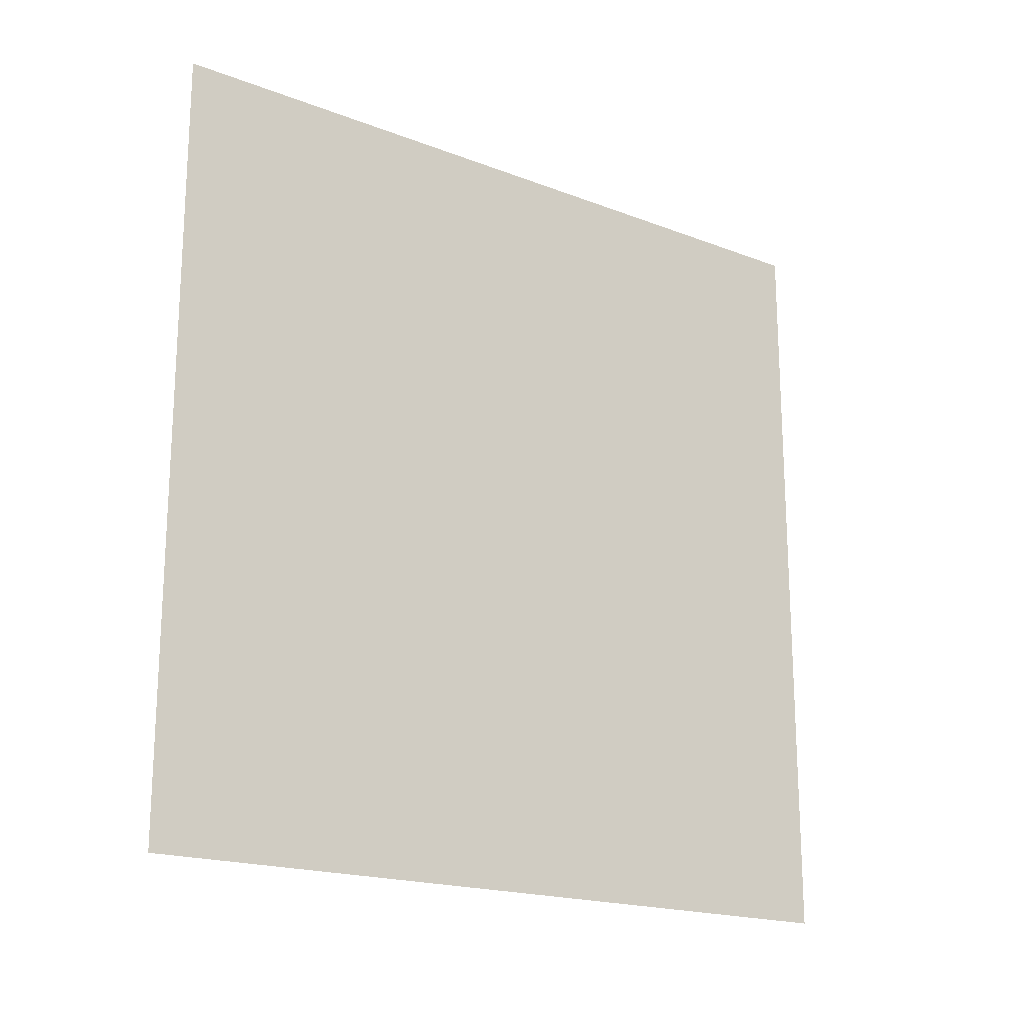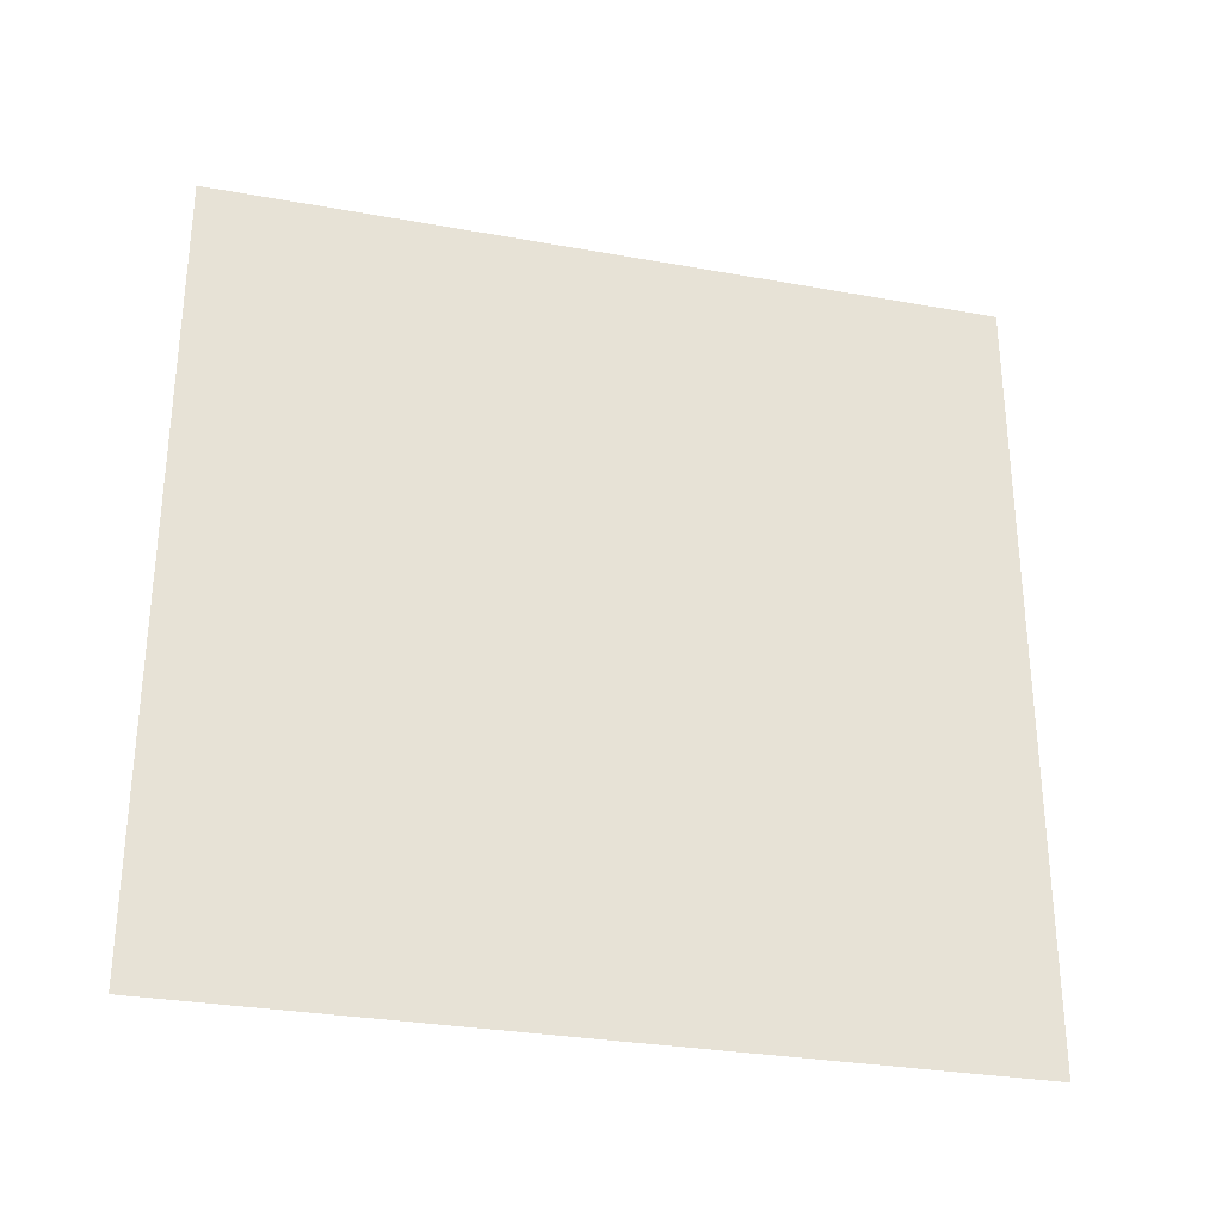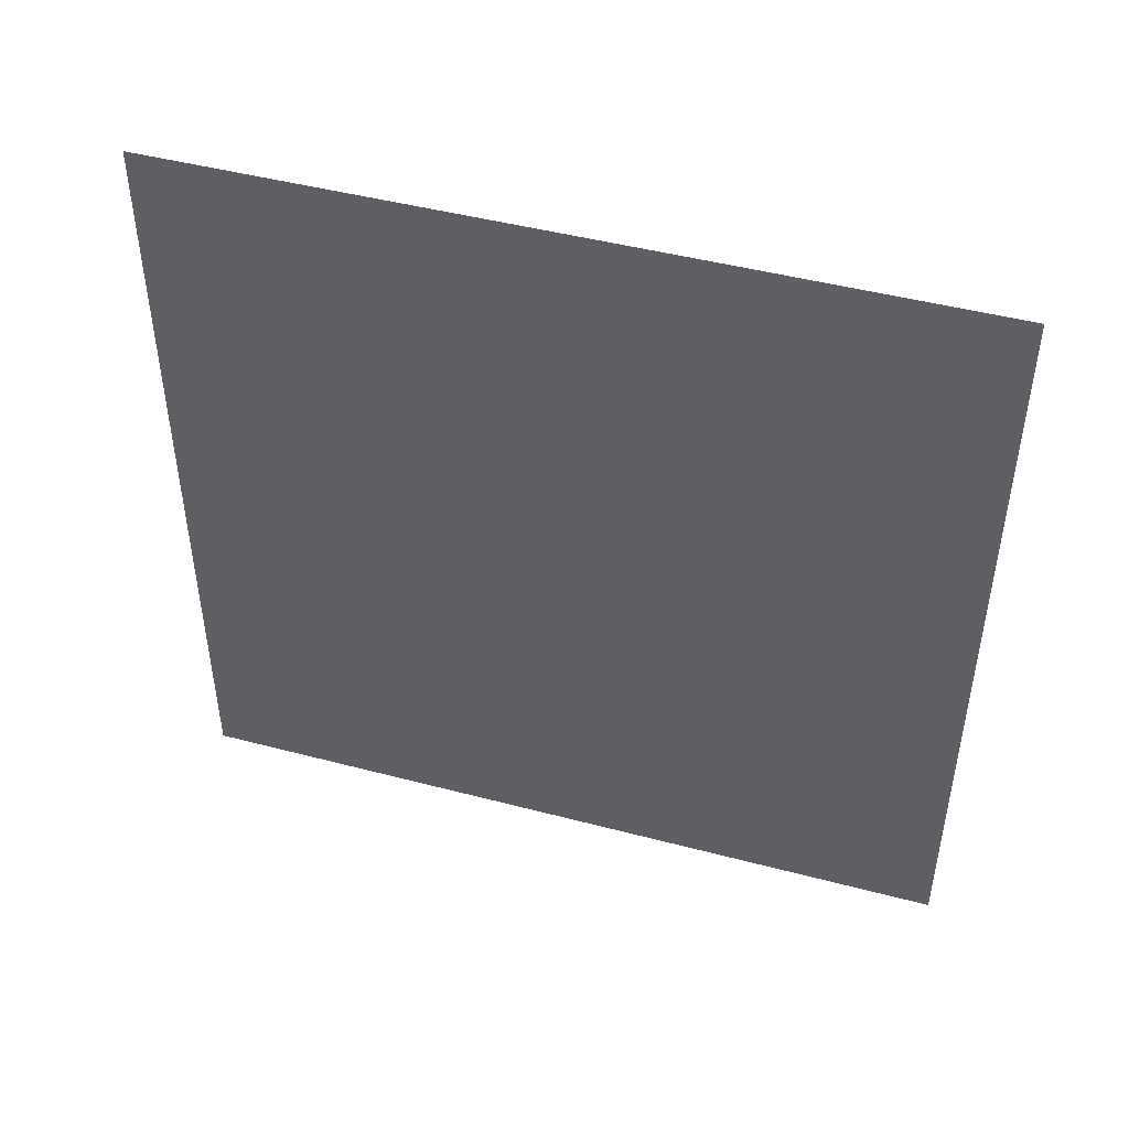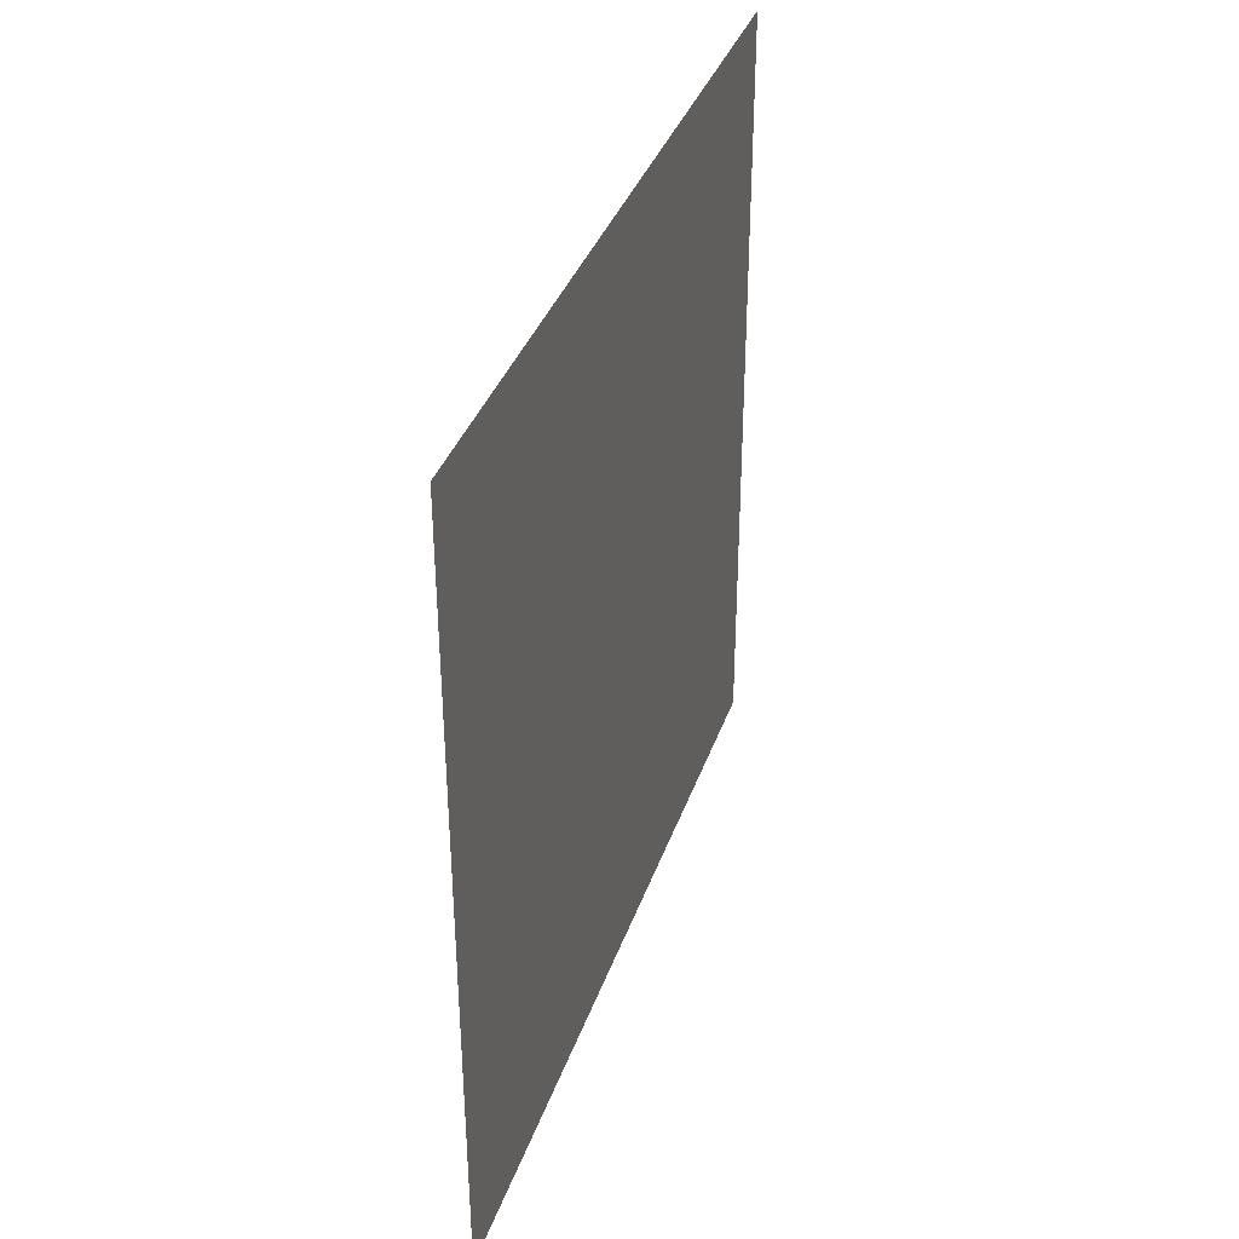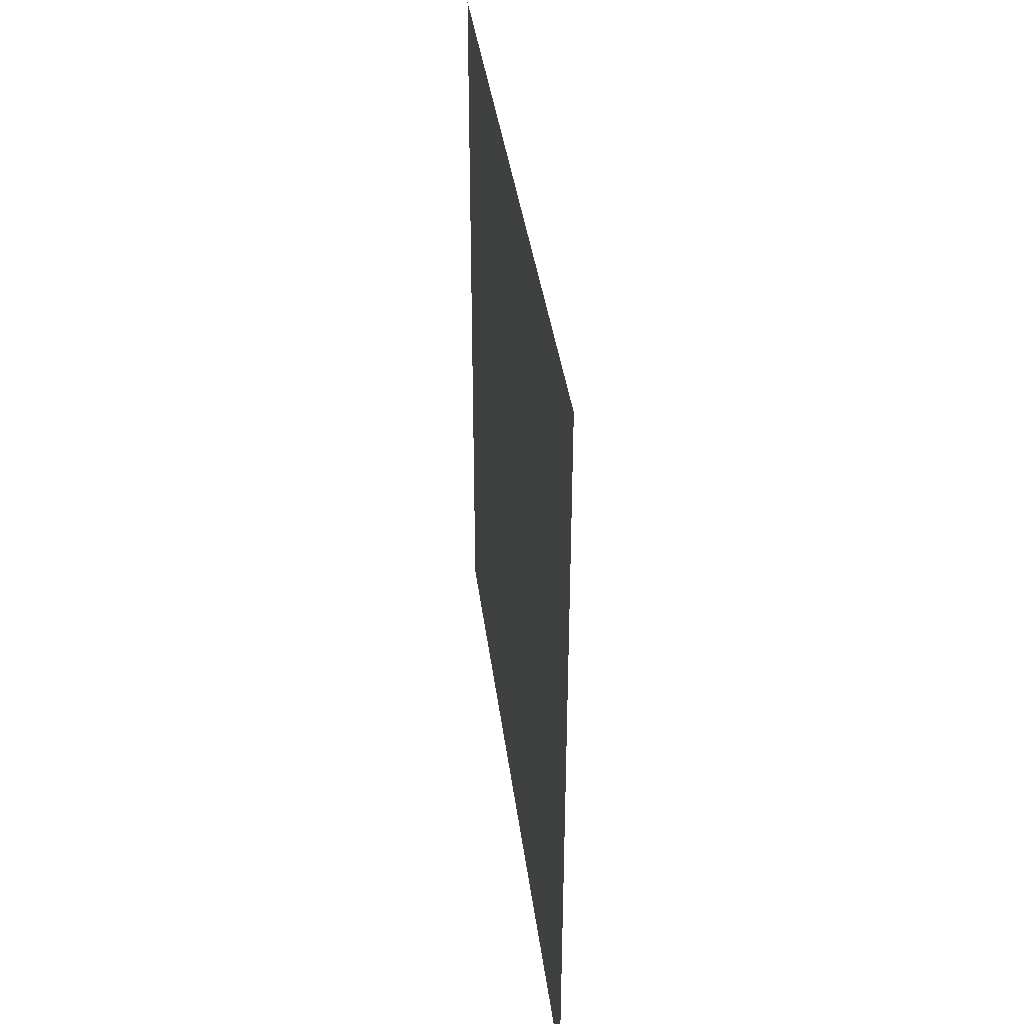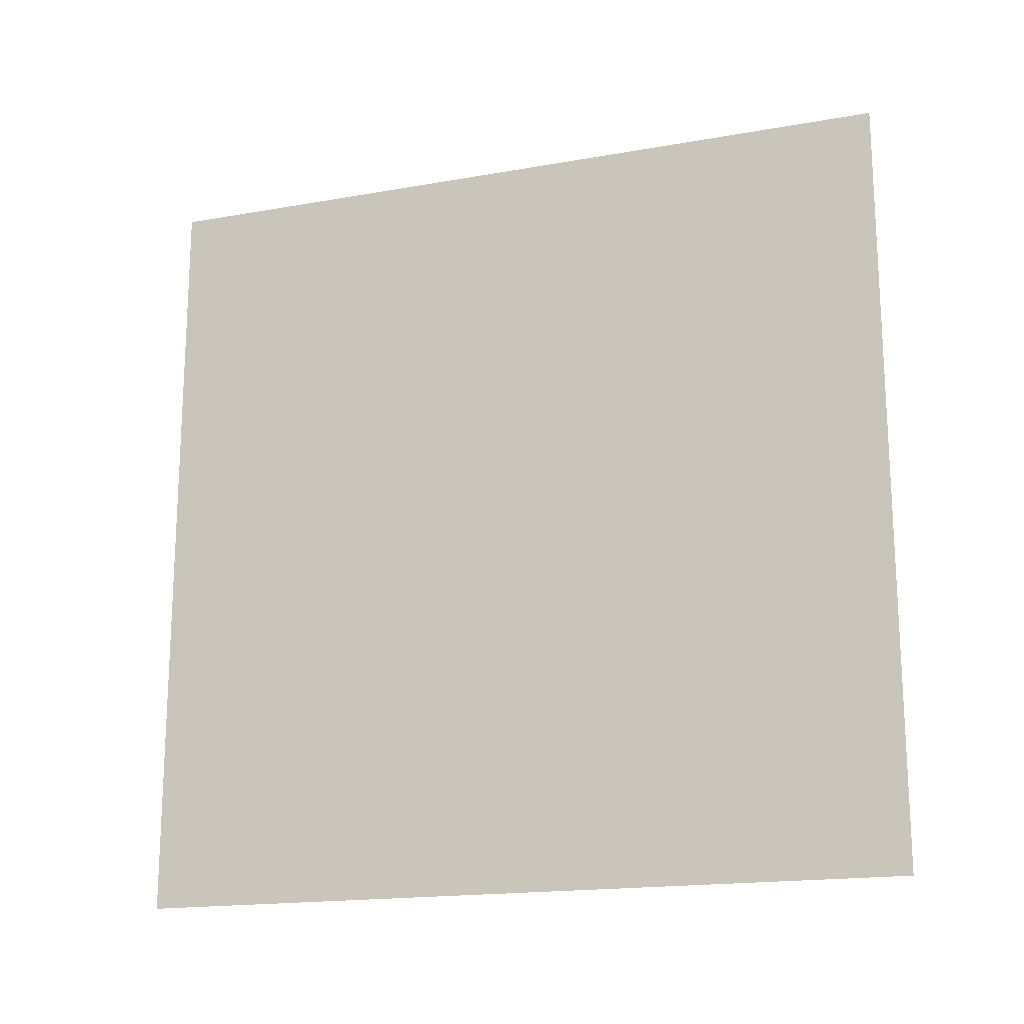
<metadata>
{"format":"obj","ext":"obj","renderer":"f3d","projection":"perspective","resolution":1024,"background":"white","views":[{"elev":-18.8,"azim":-126.1,"up":"+Z"},{"elev":-30.1,"azim":-104.7,"up":"+Z"},{"elev":46.5,"azim":-73.3,"up":"+Y"},{"elev":37.0,"azim":18.1,"up":"+Z"},{"elev":37.2,"azim":173.0,"up":"+Y"},{"elev":-17.5,"azim":109.4,"up":"+Z"}]}
</metadata>
<code>
g default
v 0.02161 5.5 -5.489
v 0.02161 5.5 0.01137
v 0.02161 0 0.01137
v 0.02161 0 -5.489
g CornellBlueWall1:blueWall
f 1 2 3
f 1 3 4

</code>
